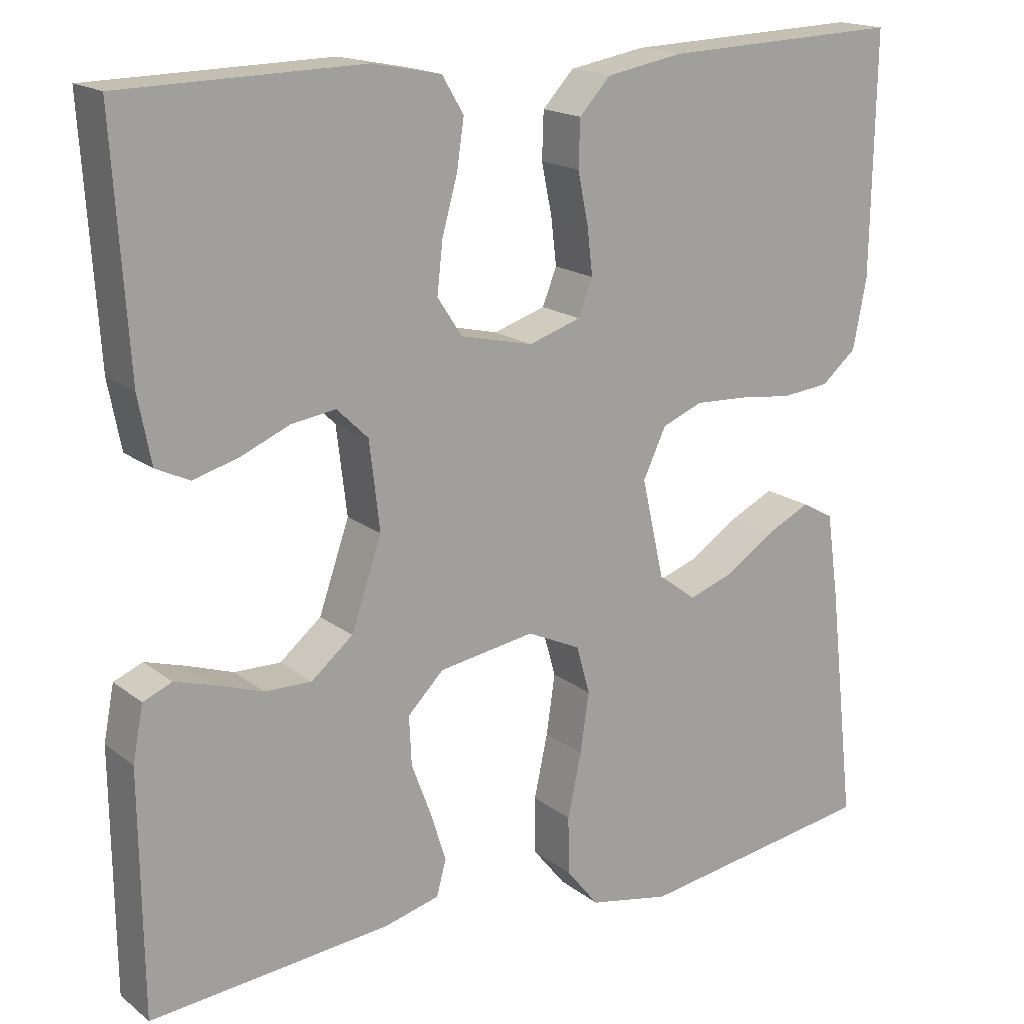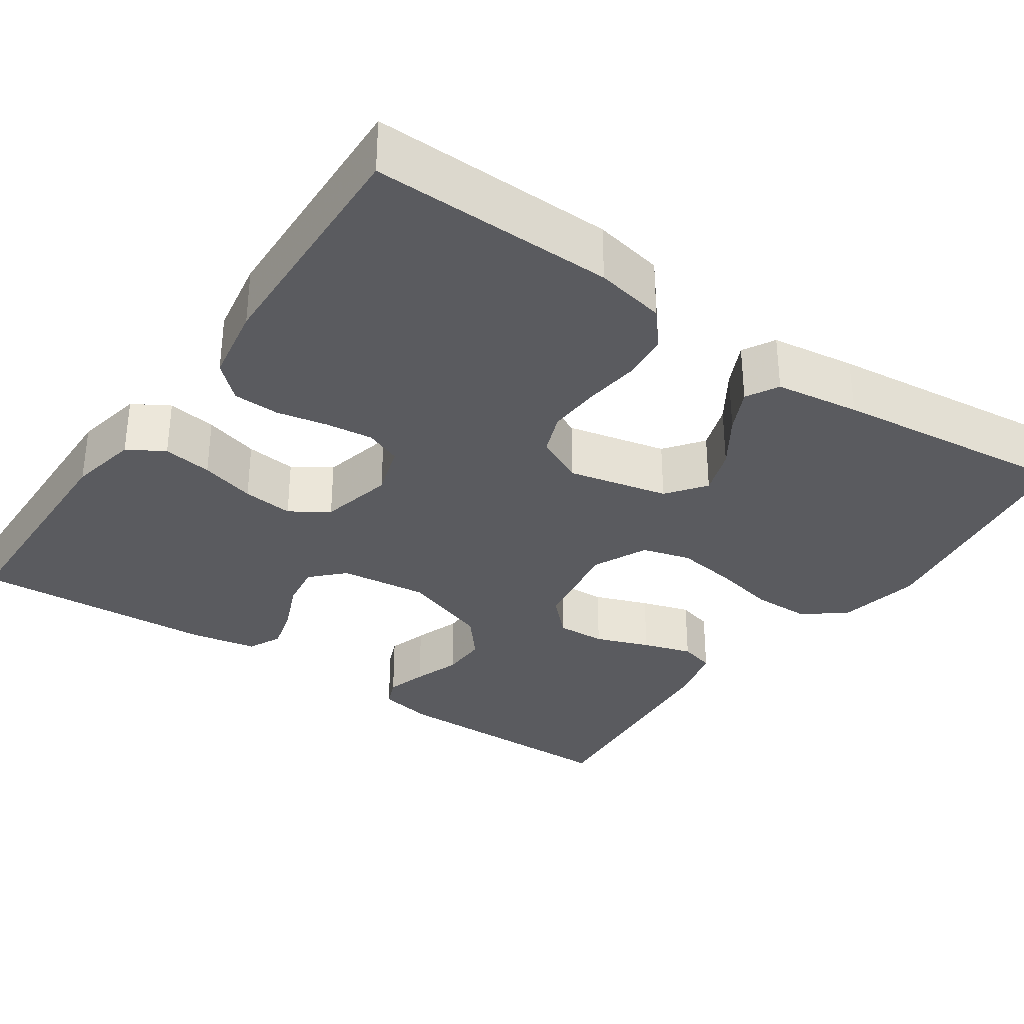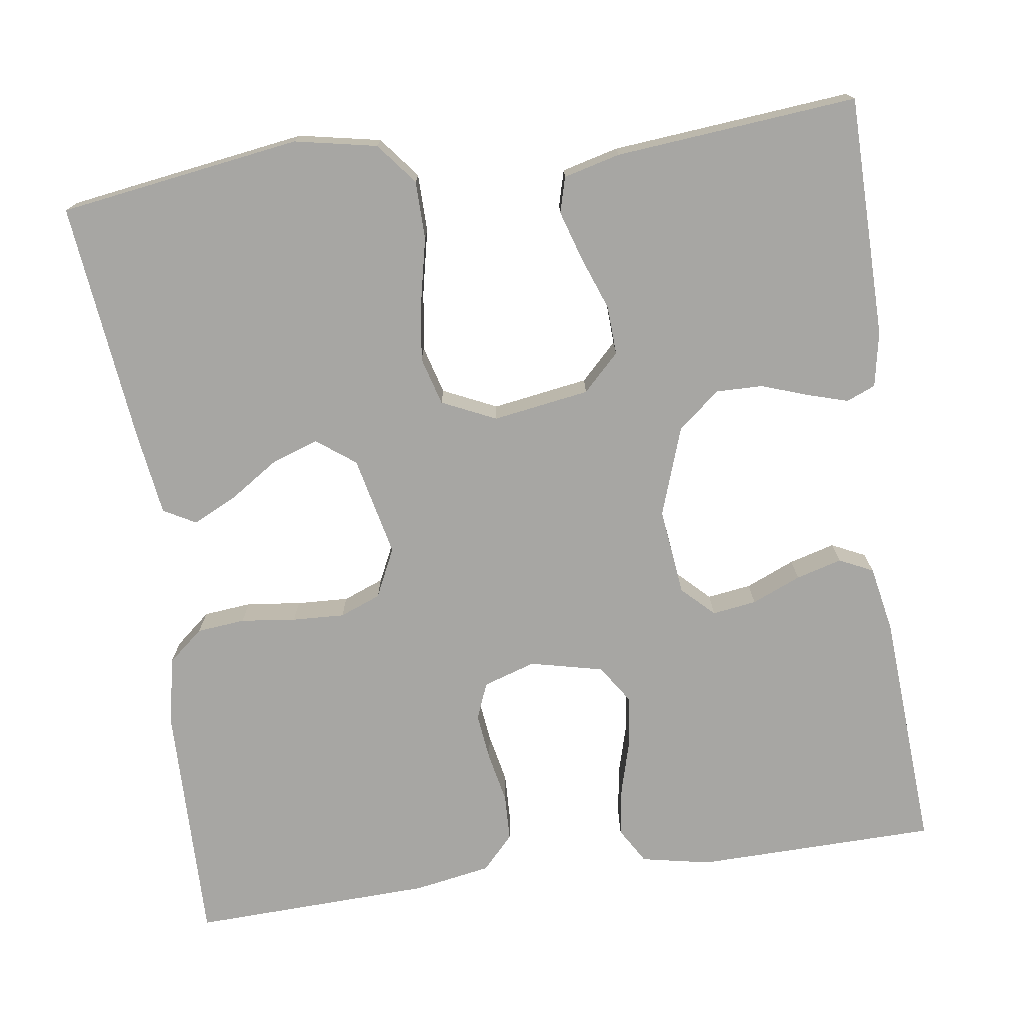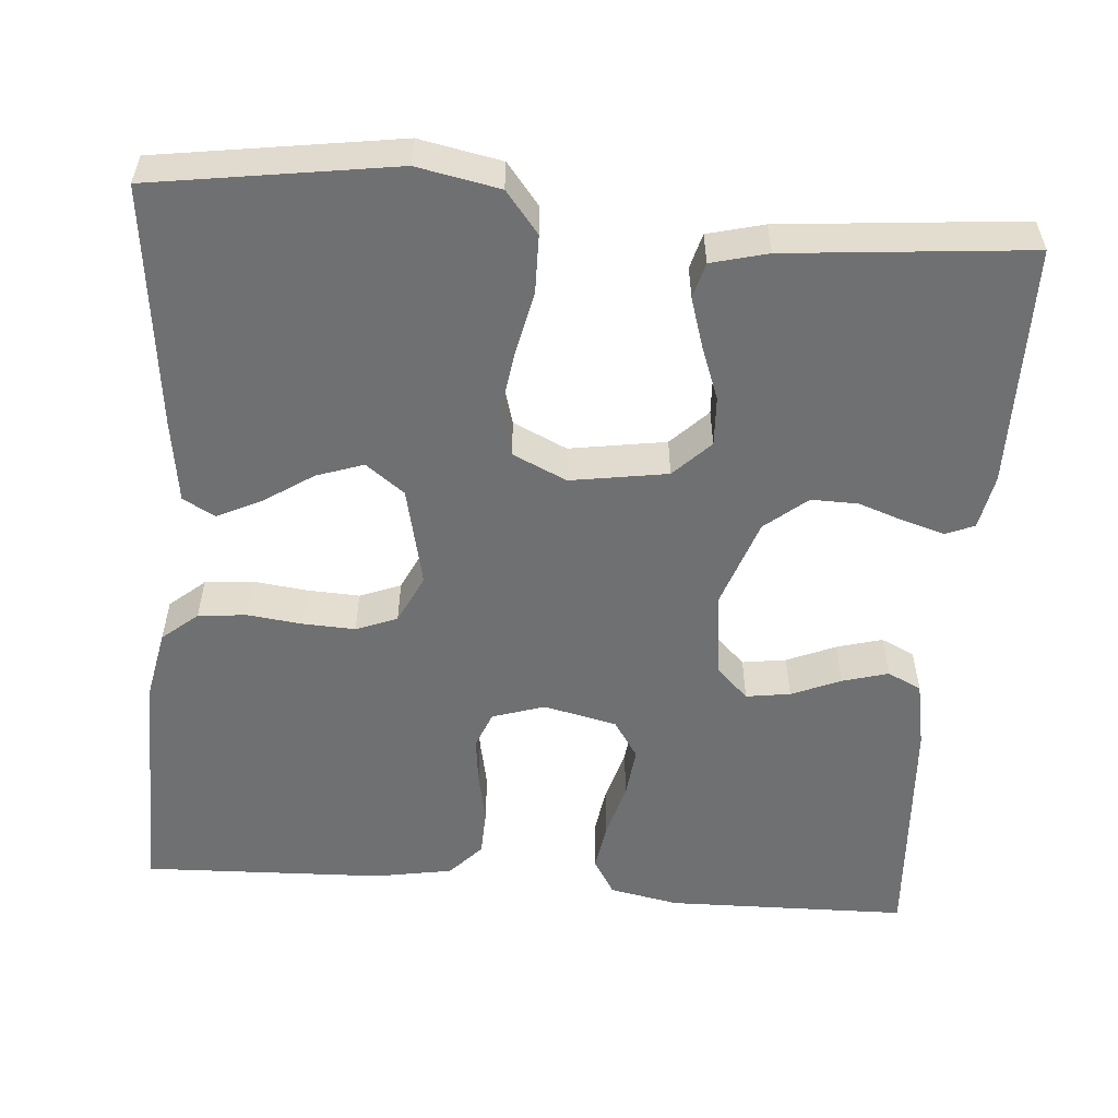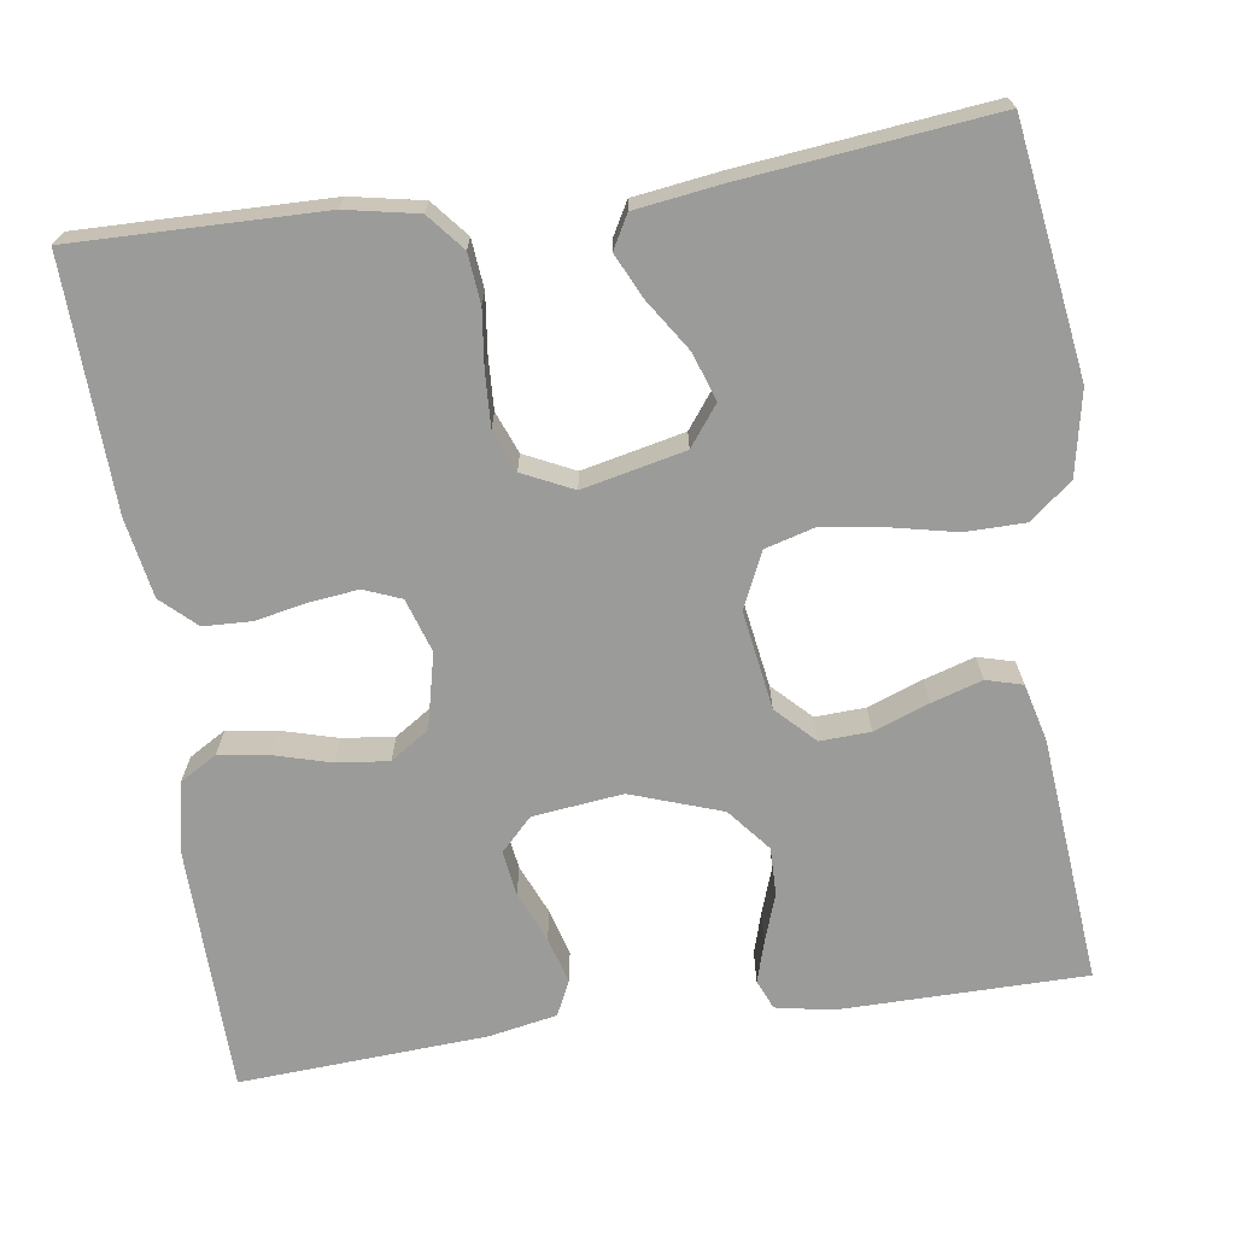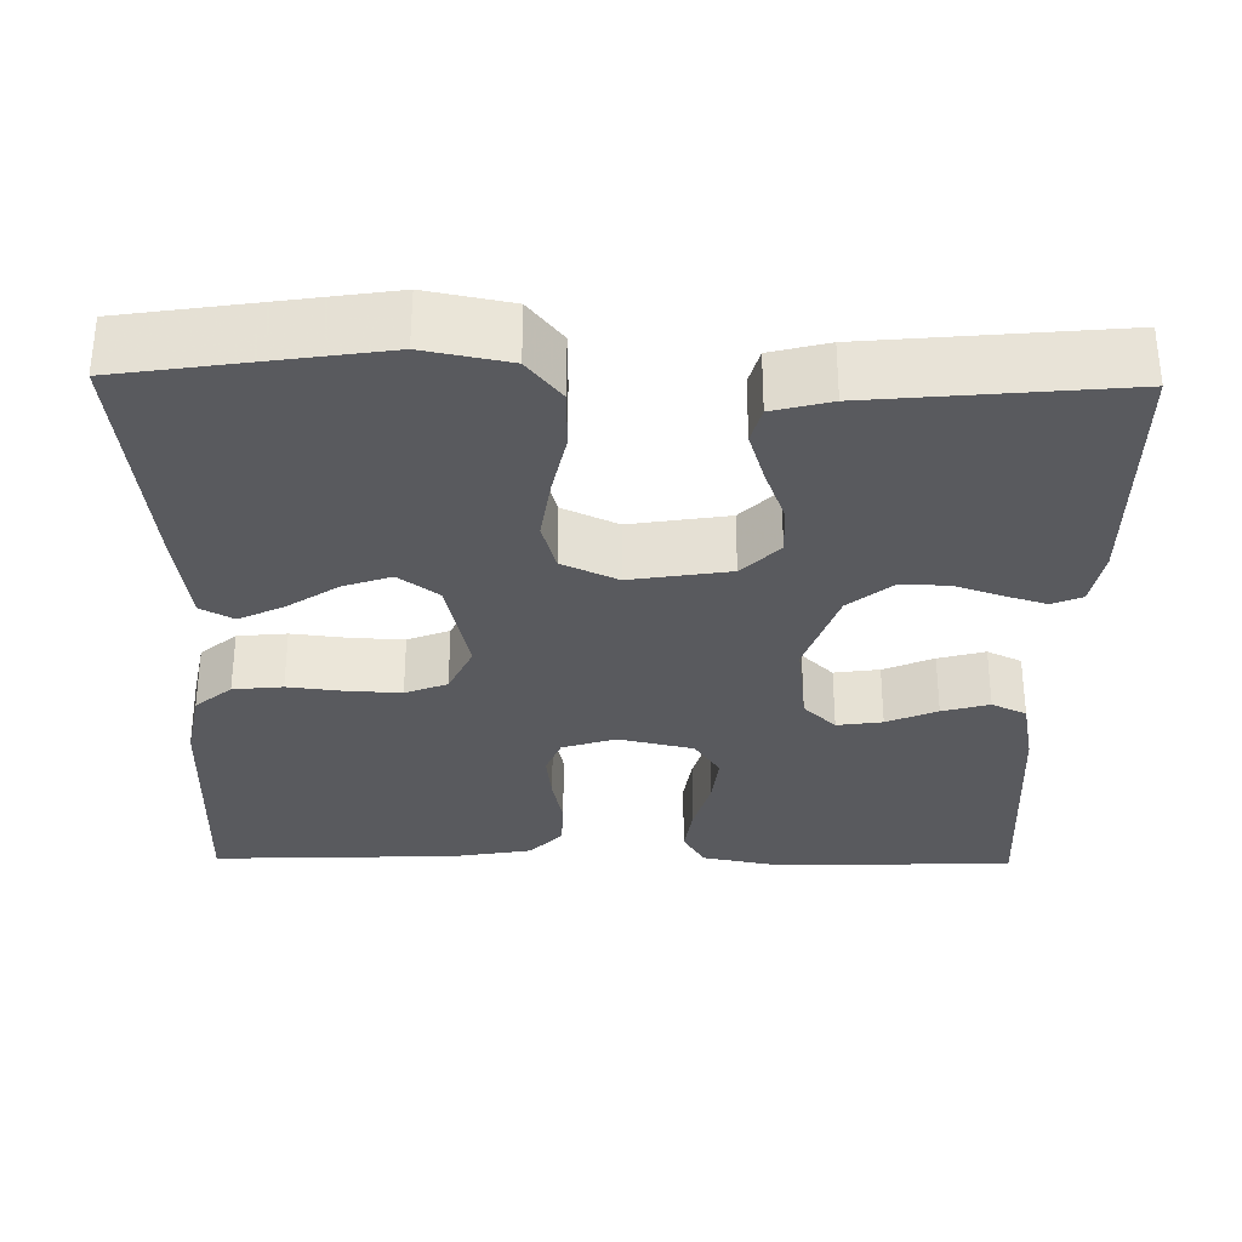
<metadata>
{"format":"obj","ext":"obj","renderer":"f3d","projection":"perspective","resolution":1024,"background":"white","views":[{"elev":17.3,"azim":-34.2,"up":"+Z"},{"elev":-32.9,"azim":55.3,"up":"+Y"},{"elev":-74.1,"azim":-172.0,"up":"+Y"},{"elev":-54.9,"azim":175.4,"up":"+Y"},{"elev":-69.6,"azim":98.1,"up":"+Y"},{"elev":-31.8,"azim":179.1,"up":"+Y"}]}
</metadata>
<code>
v -0.5 0.07 -0.5
v -0.503 0.07 -0.2
v -0.49 0.07 -0.132
v -0.454 0.07 -0.117
v -0.404 0.07 -0.132
v -0.346 0.07 -0.152
v -0.288 0.07 -0.153
v -0.236 0.07 -0.11
v -0.198 0.07 0
v -0.211 0.07 0.109
v -0.25 0.07 0.147
v -0.305 0.07 0.139
v -0.366 0.07 0.113
v -0.423 0.07 0.097
v -0.465 0.07 0.117
v -0.481 0.07 0.2
v -0.5 0.07 0.5
v -0.2 0.07 0.506
v -0.114 0.07 0.489
v -0.087 0.07 0.444
v -0.096 0.07 0.383
v -0.115 0.07 0.315
v -0.122 0.07 0.252
v -0.091 0.07 0.205
v 0 0.07 0.184
v 0.065 0.07 0.205
v 0.083 0.07 0.25
v 0.076 0.07 0.309
v 0.063 0.07 0.372
v 0.065 0.07 0.43
v 0.104 0.07 0.472
v 0.2 0.07 0.489
v 0.5 0.07 0.5
v 0.495 0.07 0.2
v 0.478 0.07 0.113
v 0.434 0.07 0.076
v 0.374 0.07 0.07
v 0.306 0.07 0.078
v 0.241 0.07 0.081
v 0.19 0.07 0.061
v 0.161 0.07 0
v 0.189 0.07 -0.124
v 0.237 0.07 -0.16
v 0.295 0.07 -0.14
v 0.357 0.07 -0.099
v 0.411 0.07 -0.073
v 0.451 0.07 -0.095
v 0.466 0.07 -0.2
v 0.5 0.07 -0.5
v 0.2 0.07 -0.545
v 0.098 0.07 -0.525
v 0.057 0.07 -0.474
v 0.056 0.07 -0.402
v 0.073 0.07 -0.323
v 0.084 0.07 -0.248
v 0.067 0.07 -0.188
v 0 0.07 -0.157
v -0.12 0.07 -0.176
v -0.165 0.07 -0.221
v -0.162 0.07 -0.282
v -0.137 0.07 -0.349
v -0.118 0.07 -0.41
v -0.13 0.07 -0.454
v -0.2 0.07 -0.472
v -0.5 0 -0.5
v -0.503 0 -0.2
v -0.49 0 -0.132
v -0.454 0 -0.117
v -0.404 0 -0.132
v -0.346 0 -0.152
v -0.288 0 -0.153
v -0.236 0 -0.11
v -0.198 0 0
v -0.211 0 0.109
v -0.25 0 0.147
v -0.305 0 0.139
v -0.366 0 0.113
v -0.423 0 0.097
v -0.465 0 0.117
v -0.481 0 0.2
v -0.5 0 0.5
v -0.2 0 0.506
v -0.114 0 0.489
v -0.087 0 0.444
v -0.096 0 0.383
v -0.115 0 0.315
v -0.122 0 0.252
v -0.091 0 0.205
v 0 0 0.184
v 0.065 0 0.205
v 0.083 0 0.25
v 0.076 0 0.309
v 0.063 0 0.372
v 0.065 0 0.43
v 0.104 0 0.472
v 0.2 0 0.489
v 0.5 0 0.5
v 0.495 0 0.2
v 0.478 0 0.113
v 0.434 0 0.076
v 0.374 0 0.07
v 0.306 0 0.078
v 0.241 0 0.081
v 0.19 0 0.061
v 0.161 0 0
v 0.189 0 -0.124
v 0.237 0 -0.16
v 0.295 0 -0.14
v 0.357 0 -0.099
v 0.411 0 -0.073
v 0.451 0 -0.095
v 0.466 0 -0.2
v 0.5 0 -0.5
v 0.2 0 -0.545
v 0.098 0 -0.525
v 0.057 0 -0.474
v 0.056 0 -0.402
v 0.073 0 -0.323
v 0.084 0 -0.248
v 0.067 0 -0.188
v 0 0 -0.157
v -0.12 0 -0.176
v -0.165 0 -0.221
v -0.162 0 -0.282
v -0.137 0 -0.349
v -0.118 0 -0.41
v -0.13 0 -0.454
v -0.2 0 -0.472
f 4 5 6
f 3 4 6
f 2 3 6
f 1 2 6
f 64 1 6
f 63 64 6
f 62 63 6
f 61 62 6
f 60 61 6
f 59 60 6 7
f 58 59 7 8
f 57 58 8 9
f 56 57 9 10
f 52 53 54
f 51 52 54
f 50 51 54
f 49 50 54
f 48 49 54
f 47 48 54
f 46 47 54
f 45 46 54
f 44 45 54
f 43 44 54 55
f 42 43 55 56
f 36 37 38
f 35 36 38
f 34 35 38
f 33 34 38
f 32 33 38
f 31 32 38
f 30 31 38
f 29 30 38
f 28 29 38
f 27 28 38 39
f 26 27 39 40
f 20 21 22
f 19 20 22
f 18 19 22
f 17 18 22
f 16 17 22
f 15 16 22
f 14 15 22
f 13 14 22
f 12 13 22
f 11 12 22 23
f 10 11 23 24
f 10 24 25
f 56 10 25
f 42 56 25
f 41 42 25
f 25 26 40 41
f 70 69 68
f 70 68 67
f 70 67 66
f 70 66 65
f 70 65 128
f 70 128 127
f 70 127 126
f 70 126 125
f 70 125 124
f 71 70 124 123
f 72 71 123 122
f 73 72 122 121
f 74 73 121 120
f 118 117 116
f 118 116 115
f 118 115 114
f 118 114 113
f 118 113 112
f 118 112 111
f 118 111 110
f 118 110 109
f 118 109 108
f 119 118 108 107
f 120 119 107 106
f 102 101 100
f 102 100 99
f 102 99 98
f 102 98 97
f 102 97 96
f 102 96 95
f 102 95 94
f 102 94 93
f 102 93 92
f 103 102 92 91
f 104 103 91 90
f 86 85 84
f 86 84 83
f 86 83 82
f 86 82 81
f 86 81 80
f 86 80 79
f 86 79 78
f 86 78 77
f 86 77 76
f 87 86 76 75
f 88 87 75 74
f 89 88 74
f 89 74 120
f 89 120 106
f 89 106 105
f 105 104 90 89
f 1 65 66 2
f 2 66 67 3
f 3 67 68 4
f 4 68 69 5
f 5 69 70 6
f 6 70 71 7
f 7 71 72 8
f 8 72 73 9
f 9 73 74 10
f 10 74 75 11
f 11 75 76 12
f 12 76 77 13
f 13 77 78 14
f 14 78 79 15
f 15 79 80 16
f 16 80 81 17
f 17 81 82 18
f 18 82 83 19
f 19 83 84 20
f 20 84 85 21
f 21 85 86 22
f 22 86 87 23
f 23 87 88 24
f 24 88 89 25
f 25 89 90 26
f 26 90 91 27
f 27 91 92 28
f 28 92 93 29
f 29 93 94 30
f 30 94 95 31
f 31 95 96 32
f 32 96 97 33
f 33 97 98 34
f 34 98 99 35
f 35 99 100 36
f 36 100 101 37
f 37 101 102 38
f 38 102 103 39
f 39 103 104 40
f 40 104 105 41
f 41 105 106 42
f 42 106 107 43
f 43 107 108 44
f 44 108 109 45
f 45 109 110 46
f 46 110 111 47
f 47 111 112 48
f 48 112 113 49
f 49 113 114 50
f 50 114 115 51
f 51 115 116 52
f 52 116 117 53
f 53 117 118 54
f 54 118 119 55
f 55 119 120 56
f 56 120 121 57
f 57 121 122 58
f 58 122 123 59
f 59 123 124 60
f 60 124 125 61
f 61 125 126 62
f 62 126 127 63
f 63 127 128 64
f 64 128 65 1

</code>
